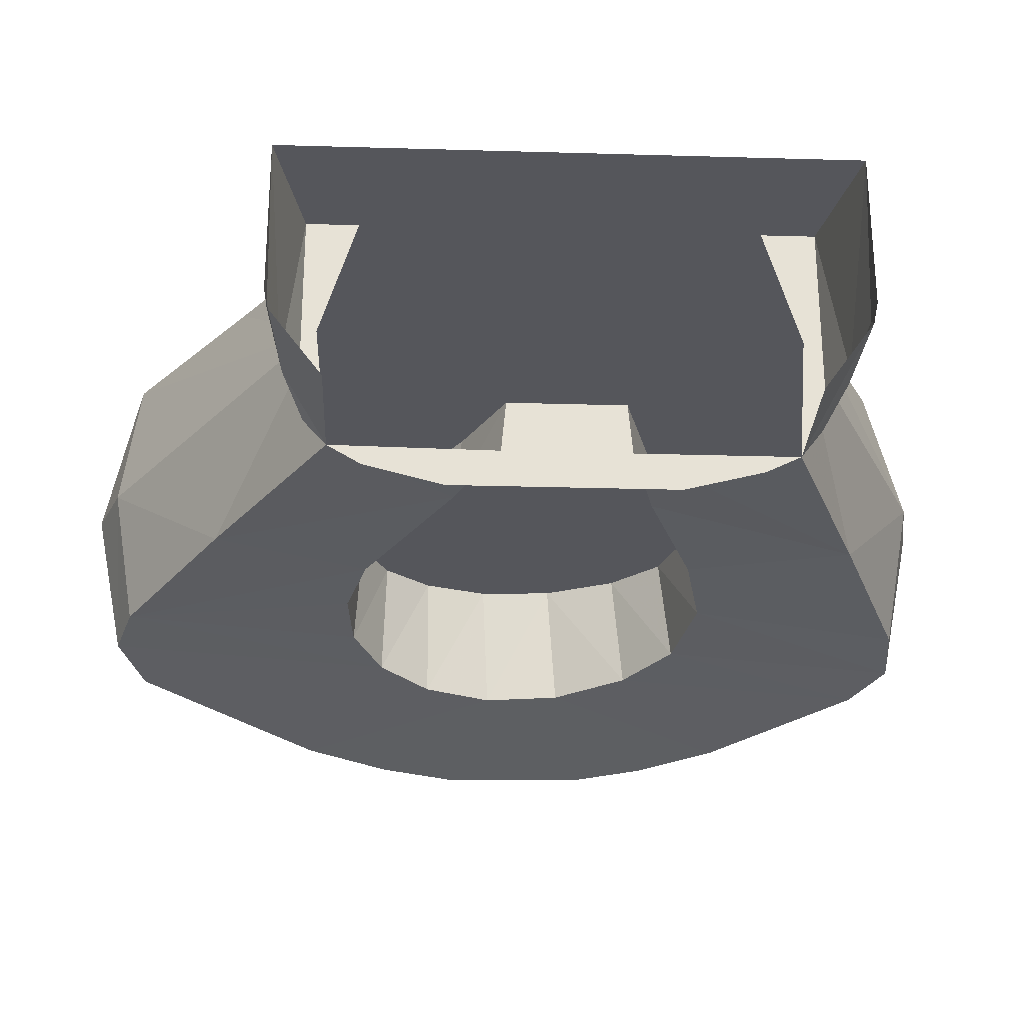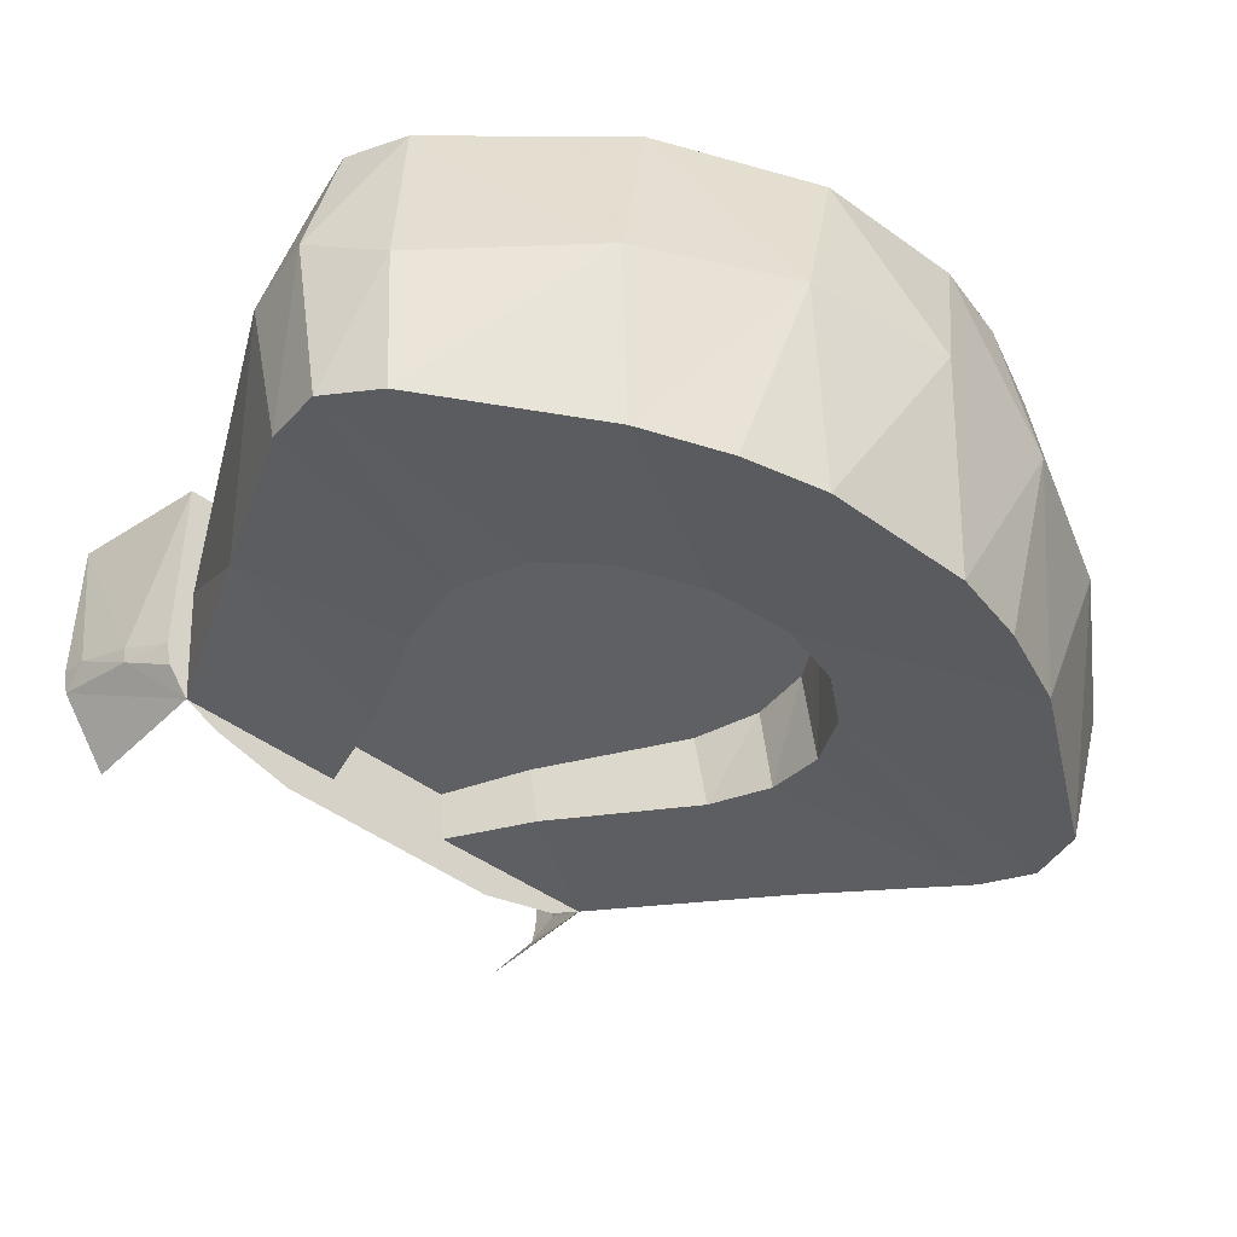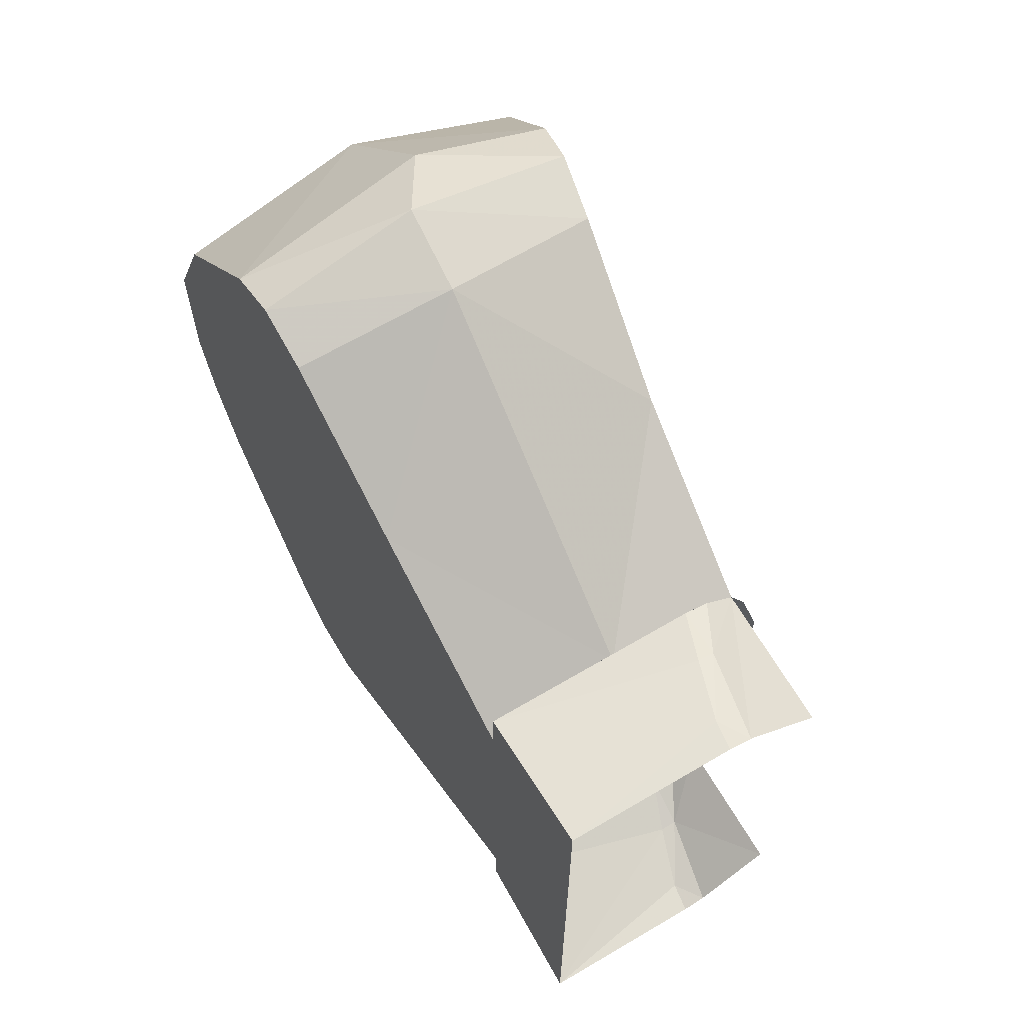
<metadata>
{"format":"obj","ext":"obj","renderer":"f3d","projection":"perspective","resolution":1024,"background":"white","views":[{"elev":-26.2,"azim":-92.6,"up":"+Y"},{"elev":-44.8,"azim":48.7,"up":"+Y"},{"elev":66.5,"azim":-120.6,"up":"+Z"}]}
</metadata>
<code>
v 0.2059 -0.5196 -0.1258
v 0.126 -0.5119 -0.08495
v 0.126 -0.5095 -0.242
v 0.286 -0.5293 -0.3512
v 0.3332 -0.5363 -0.2083
v 0.2059 -0.5196 -0.1258
v 0.126 -0.5095 -0.242
v 0.126 -0.3917 -0.255
v 0.4091 -0.4263 -0.4652
v 0.286 -0.5293 -0.3512
v 0.286 -0.5293 -0.3512
v 0.126 -0.5095 -0.242
v 0.126 -0.3917 -0.255
v 0.4091 -0.4263 -0.4652
v 0.4243 -0.5518 -0.445
v 0.286 -0.5293 -0.3512
v 0.4243 -0.5518 -0.445
v 0.3941 -0.5464 -0.2268
v 0.3332 -0.5363 -0.2083
v 0.286 -0.5293 -0.3512
v 0.4762 -0.5621 -0.4617
v 0.4243 -0.5518 -0.445
v 0.4091 -0.4263 -0.4652
v 0.4728 -0.4263 -0.4887
v 0.3941 -0.5464 -0.2268
v 0.4243 -0.5518 -0.445
v 0.4531 -0.5574 -0.2213
v 0.4243 -0.5518 -0.445
v 0.4762 -0.5621 -0.4617
v 0.5059 -0.5684 -0.193
v 0.4531 -0.5574 -0.2213
v 0.544 -0.5767 -0.1451
v 0.5059 -0.5684 -0.193
v 0.4762 -0.5621 -0.4617
v 0.5383 -0.5755 -0.439
v 0.4728 -0.4263 -0.4887
v 0.5584 -0.4383 -0.464
v 0.4762 -0.5621 -0.4617
v 0.4762 -0.5621 -0.4617
v 0.5584 -0.4383 -0.464
v 0.5383 -0.5755 -0.439
v 0.5552 -0.5793 -0.00975
v 0.5622 -0.5809 -0.0815
v 0.66 -0.6042 -0.2702
v 0.6531 -0.6026 0.1645
v 0.5622 -0.5809 -0.0815
v 0.544 -0.5767 -0.1451
v 0.5383 -0.5755 -0.439
v 0.66 -0.6042 -0.2702
v 0.66 -0.6042 -0.2702
v 0.5383 -0.5755 -0.439
v 0.6788 -0.4502 -0.3231
v 0.5383 -0.5755 -0.439
v 0.5584 -0.4383 -0.464
v 0.6788 -0.4502 -0.3231
v 0.66 -0.6042 -0.2702
v 0.6945 -0.6126 -0.1901
v 0.6888 -0.6112 0.09055
v 0.6531 -0.6026 0.1645
v 0.6788 -0.4502 -0.3231
v 0.7441 -0.4502 -0.1944
v 0.66 -0.6042 -0.2702
v 0.66 -0.6042 -0.2702
v 0.7441 -0.4502 -0.1944
v 0.6945 -0.6126 -0.1901
v 0.6945 -0.6126 -0.1901
v 0.7128 -0.6169 -0.1165
v 0.7099 -0.6163 0.0194
v 0.6888 -0.6112 0.09055
v 0.7682 -0.4502 -0.06385
v 0.7128 -0.6169 -0.1165
v 0.7441 -0.4502 -0.1944
v 0.7441 -0.4502 -0.1944
v 0.7128 -0.6169 -0.1165
v 0.6945 -0.6126 -0.1901
v 0.7128 -0.6169 -0.1165
v 0.7682 -0.4502 -0.06385
v 0.7099 -0.6163 0.0194
v 0.7682 -0.4502 -0.06385
v 0.7488 -0.4502 0.06705
v 0.7099 -0.6163 0.0194
v 0.7488 -0.4502 0.06705
v 0.6888 -0.6112 0.09055
v 0.7099 -0.6163 0.0194
v 0.7488 -0.4502 0.06705
v 0.6838 -0.4502 0.1968
v 0.6531 -0.6026 0.1645
v 0.6531 -0.6026 0.1645
v 0.6888 -0.6112 0.09055
v 0.7488 -0.4502 0.06705
v 0.5216 -0.5717 0.0589
v 0.5552 -0.5793 -0.00975
v 0.6531 -0.6026 0.1645
v 0.5502 -0.5782 0.3014
v 0.6531 -0.6026 0.1645
v 0.6838 -0.4502 0.1968
v 0.5502 -0.5782 0.3014
v 0.6838 -0.4502 0.1968
v 0.5713 -0.4595 0.3245
v 0.5502 -0.5782 0.3014
v 0.5713 -0.4595 0.3245
v 0.5012 -0.5673 0.332
v 0.5502 -0.5782 0.3014
v 0.3995 -0.5474 0.1235
v 0.4729 -0.5614 0.1045
v 0.5012 -0.5673 0.332
v 0.441 -0.555 0.3251
v 0.5012 -0.5673 0.332
v 0.5053 -0.4198 0.3622
v 0.441 -0.555 0.3251
v 0.5053 -0.4198 0.3622
v 0.4289 -0.415 0.3487
v 0.441 -0.555 0.3251
v 0.5502 -0.5782 0.3014
v 0.5012 -0.5673 0.332
v 0.4729 -0.5614 0.1045
v 0.5216 -0.5717 0.0589
v 0.5713 -0.4595 0.3245
v 0.5053 -0.4198 0.3622
v 0.5012 -0.5673 0.332
v 0.4289 -0.415 0.3487
v 0.2919 -0.5302 0.2597
v 0.441 -0.555 0.3251
v 0.3232 -0.5348 0.1058
v 0.3995 -0.5474 0.1235
v 0.441 -0.555 0.3251
v 0.2919 -0.5302 0.2597
v 0.126 -0.5119 0.03475
v 0.2145 -0.5207 0.0598
v 0.2919 -0.5302 0.2597
v 0.126 -0.5119 0.1872
v 0.126 -0.3925 0.1958
v 0.126 -0.5119 0.1872
v 0.2919 -0.5302 0.2597
v 0.4289 -0.415 0.3487
v 0.3011 -0.275 0.2449
v 0.126 -0.3925 0.1958
v 0.3232 -0.5348 0.1058
v 0.2919 -0.5302 0.2597
v 0.2145 -0.5207 0.0598
v 0.2145 -0.5207 0.0598
v 0.126 -0.5119 0.03475
v 0.2273 -0.4625 0.0598
v 0.126 -0.4625 0.0304
v 0.2273 -0.4625 0.0598
v 0.126 -0.5119 0.03475
v 0.3232 -0.5348 0.1058
v 0.2145 -0.5207 0.0598
v 0.2273 -0.4625 0.0598
v 0.334 -0.4625 0.1031
v 0.3995 -0.5474 0.1235
v 0.3232 -0.5348 0.1058
v 0.4049 -0.4625 0.116
v 0.334 -0.4625 0.1031
v 0.4049 -0.4625 0.116
v 0.3232 -0.5348 0.1058
v 0.4729 -0.5614 0.1045
v 0.3995 -0.5474 0.1235
v 0.4731 -0.4625 0.09405
v 0.4049 -0.4625 0.116
v 0.4731 -0.4625 0.09405
v 0.3995 -0.5474 0.1235
v 0.5216 -0.5717 0.0589
v 0.4729 -0.5614 0.1045
v 0.5171 -0.4625 0.0486
v 0.4731 -0.4625 0.09405
v 0.5171 -0.4625 0.0486
v 0.4729 -0.5614 0.1045
v 0.5552 -0.5793 -0.00975
v 0.5216 -0.5717 0.0589
v 0.5468 -0.4625 -0.01815
v 0.5171 -0.4625 0.0486
v 0.5468 -0.4625 -0.01815
v 0.5216 -0.5717 0.0589
v 0.5552 -0.5793 -0.00975
v 0.5468 -0.4625 -0.01815
v 0.5622 -0.5809 -0.0815
v 0.5468 -0.4625 -0.01815
v 0.5513 -0.4625 -0.08675
v 0.5622 -0.5809 -0.0815
v 0.5622 -0.5809 -0.0815
v 0.5513 -0.4625 -0.08675
v 0.544 -0.5767 -0.1451
v 0.5513 -0.4625 -0.08675
v 0.5323 -0.4625 -0.146
v 0.544 -0.5767 -0.1451
v 0.544 -0.5767 -0.1451
v 0.5323 -0.4625 -0.146
v 0.5059 -0.5684 -0.193
v 0.5323 -0.4625 -0.146
v 0.4959 -0.4625 -0.1895
v 0.5059 -0.5684 -0.193
v 0.5059 -0.5684 -0.193
v 0.4959 -0.4625 -0.1895
v 0.4531 -0.5574 -0.2213
v 0.4959 -0.4625 -0.1895
v 0.4469 -0.4625 -0.2147
v 0.4531 -0.5574 -0.2213
v 0.4531 -0.5574 -0.2213
v 0.4469 -0.4625 -0.2147
v 0.3941 -0.5464 -0.2268
v 0.4469 -0.4625 -0.2147
v 0.3905 -0.4625 -0.2191
v 0.3941 -0.5464 -0.2268
v 0.3941 -0.5464 -0.2268
v 0.3905 -0.4625 -0.2191
v 0.3332 -0.5363 -0.2083
v 0.3905 -0.4625 -0.2191
v 0.3292 -0.4625 -0.199
v 0.3332 -0.5363 -0.2083
v 0.3332 -0.5363 -0.2083
v 0.3292 -0.4625 -0.199
v 0.2036 -0.4625 -0.1186
v 0.2059 -0.5196 -0.1258
v 0.126 -0.4625 -0.0803
v 0.126 -0.5119 -0.08495
v 0.2059 -0.5196 -0.1258
v 0.2036 -0.4625 -0.1186
v 0.126 -0.275 -0.2193
v 0.126 -0.275 0.1616
v 0.3011 -0.275 0.2449
v 0.2972 -0.275 -0.3376
v 0.126 -0.275 0.1616
v 0.126 -0.3925 0.1958
v 0.3011 -0.275 0.2449
v 0.4289 -0.415 0.3487
v 0.4446 -0.275 0.318
v 0.3011 -0.275 0.2449
v 0.126 -0.3925 0.1958
v 0.2919 -0.5302 0.2597
v 0.4289 -0.415 0.3487
v 0.2972 -0.275 -0.3376
v 0.3011 -0.275 0.2449
v 0.4628 -0.275 -0.4546
v 0.5546 -0.275 -0.4288
v 0.5154 -0.275 -0.4548
v 0.4446 -0.275 0.318
v 0.5009 -0.275 0.3296
v 0.3011 -0.275 0.2449
v 0.4446 -0.275 0.318
v 0.5154 -0.275 -0.4548
v 0.4628 -0.275 -0.4546
v 0.5009 -0.275 0.3296
v 0.4446 -0.275 0.318
v 0.4289 -0.415 0.3487
v 0.4289 -0.415 0.3487
v 0.5053 -0.4198 0.3622
v 0.5009 -0.275 0.3296
v 0.6823 -0.275 -0.2661
v 0.5546 -0.275 -0.4288
v 0.5009 -0.275 0.3296
v 0.5521 -0.275 0.3034
v 0.5053 -0.4198 0.3622
v 0.5713 -0.4595 0.3245
v 0.5521 -0.275 0.3034
v 0.5521 -0.275 0.3034
v 0.5009 -0.275 0.3296
v 0.5053 -0.4198 0.3622
v 0.7188 -0.275 -0.1875
v 0.6823 -0.275 -0.2661
v 0.5521 -0.275 0.3034
v 0.6738 -0.275 0.1626
v 0.6738 -0.275 0.1626
v 0.5521 -0.275 0.3034
v 0.6838 -0.4502 0.1968
v 0.5713 -0.4595 0.3245
v 0.6838 -0.4502 0.1968
v 0.5521 -0.275 0.3034
v 0.6738 -0.275 0.1626
v 0.6838 -0.4502 0.1968
v 0.7488 -0.4502 0.06705
v 0.7488 -0.4502 0.06705
v 0.7343 -0.275 0.02005
v 0.6738 -0.275 0.1626
v 0.6738 -0.275 0.1626
v 0.7343 -0.275 0.02005
v 0.7376 -0.275 -0.1157
v 0.7188 -0.275 -0.1875
v 0.7376 -0.275 -0.1157
v 0.7343 -0.275 0.02005
v 0.7682 -0.4502 -0.06385
v 0.7343 -0.275 0.02005
v 0.7488 -0.4502 0.06705
v 0.7682 -0.4502 -0.06385
v 0.7682 -0.4502 -0.06385
v 0.7441 -0.4502 -0.1944
v 0.7376 -0.275 -0.1157
v 0.7376 -0.275 -0.1157
v 0.7441 -0.4502 -0.1944
v 0.7188 -0.275 -0.1875
v 0.7441 -0.4502 -0.1944
v 0.6788 -0.4502 -0.3231
v 0.6823 -0.275 -0.2661
v 0.6823 -0.275 -0.2661
v 0.7188 -0.275 -0.1875
v 0.7441 -0.4502 -0.1944
v 0.6823 -0.275 -0.2661
v 0.6788 -0.4502 -0.3231
v 0.5546 -0.275 -0.4288
v 0.6788 -0.4502 -0.3231
v 0.5584 -0.4383 -0.464
v 0.5546 -0.275 -0.4288
v 0.5584 -0.4383 -0.464
v 0.5154 -0.275 -0.4548
v 0.5546 -0.275 -0.4288
v 0.5584 -0.4383 -0.464
v 0.4728 -0.4263 -0.4887
v 0.5154 -0.275 -0.4548
v 0.5154 -0.275 -0.4548
v 0.4728 -0.4263 -0.4887
v 0.4628 -0.275 -0.4546
v 0.4728 -0.4263 -0.4887
v 0.4091 -0.4263 -0.4652
v 0.4628 -0.275 -0.4546
v 0.126 -0.3917 -0.255
v 0.2972 -0.275 -0.3376
v 0.4628 -0.275 -0.4546
v 0.4091 -0.4263 -0.4652
v 0.126 -0.3917 -0.255
v 0.126 -0.275 -0.2193
v 0.2972 -0.275 -0.3376
v 0.2273 -0.4625 0.0598
v 0.126 -0.4625 0.0304
v 0.126 -0.4625 -0.0803
v 0.2036 -0.4625 -0.1186
v 0.3905 -0.4625 -0.2191
v 0.334 -0.4625 0.1031
v 0.2273 -0.4625 0.0598
v 0.3292 -0.4625 -0.199
v 0.3292 -0.4625 -0.199
v 0.2273 -0.4625 0.0598
v 0.2036 -0.4625 -0.1186
v 0.334 -0.4625 0.1031
v 0.3905 -0.4625 -0.2191
v 0.4469 -0.4625 -0.2147
v 0.4049 -0.4625 0.116
v 0.4959 -0.4625 -0.1895
v 0.4731 -0.4625 0.09405
v 0.4049 -0.4625 0.116
v 0.4469 -0.4625 -0.2147
v 0.4731 -0.4625 0.09405
v 0.4959 -0.4625 -0.1895
v 0.5323 -0.4625 -0.146
v 0.5171 -0.4625 0.0486
v 0.5513 -0.4625 -0.08675
v 0.5468 -0.4625 -0.01815
v 0.5171 -0.4625 0.0486
v 0.5323 -0.4625 -0.146
v 0 -0.4454 -0.2906
v 0 -0.4246 -0.2949
v 0.02615 -0.428 -0.2939
v 0.08065 -0.4611 -0.2817
v 0 -0.4454 -0.2906
v 0.02615 -0.428 -0.2939
v 0 -0.5095 -0.242
v 0 -0.4454 -0.2906
v 0.08065 -0.4611 -0.2817
v 0 -0.5095 -0.242
v 0.08065 -0.4611 -0.2817
v 0.126 -0.5095 -0.242
v 0.126 -0.5095 -0.242
v 0.08065 -0.4611 -0.2817
v 0.126 -0.4853 -0.264
v 0.126 -0.4853 -0.264
v 0.08065 -0.4611 -0.2817
v 0.126 -0.4634 -0.2692
v 0.126 -0.4634 -0.2692
v 0.08065 -0.4611 -0.2817
v 0.08075 -0.4465 -0.2841
v 0.02615 -0.428 -0.2939
v 0.08075 -0.4465 -0.2841
v 0.08065 -0.4611 -0.2817
v 0.126 -0.275 -0.2692
v 0.126 -0.4634 -0.2692
v 0.08075 -0.4465 -0.2841
v 0 -0.4246 -0.2949
v 0 -0.275 -0.295
v 0.02615 -0.428 -0.2939
v 0.08075 -0.4465 -0.2841
v 0.02615 -0.428 -0.2939
v 0 -0.275 -0.295
v 0.126 -0.275 -0.2692
v 0 -0.4454 0.2344
v 0.02615 -0.428 0.2377
v 0 -0.4246 0.2387
v 0.08065 -0.4611 0.2254
v 0.02615 -0.428 0.2377
v 0 -0.4454 0.2344
v 0 -0.5119 0.1872
v 0.126 -0.5119 0.1872
v 0 -0.4454 0.2344
v 0 -0.4454 0.2344
v 0.126 -0.5119 0.1872
v 0.08065 -0.4611 0.2254
v 0.126 -0.5119 0.1872
v 0.126 -0.4853 0.2077
v 0.08065 -0.4611 0.2254
v 0.126 -0.4853 0.2077
v 0.126 -0.4634 0.213
v 0.08065 -0.4611 0.2254
v 0.126 -0.4634 0.213
v 0.08075 -0.4465 0.2278
v 0.08065 -0.4611 0.2254
v 0.08065 -0.4611 0.2254
v 0.08075 -0.4465 0.2278
v 0.02615 -0.428 0.2377
v 0.126 -0.275 0.213
v 0.08075 -0.4465 0.2278
v 0.126 -0.4634 0.213
v 0 -0.4246 0.2387
v 0.02615 -0.428 0.2377
v 0 -0.275 0.2387
v 0.08075 -0.4465 0.2278
v 0.126 -0.275 0.213
v 0 -0.275 0.2387
v 0.02615 -0.428 0.2377
v 0.126 -0.275 -0.2692
v 0 -0.275 -0.295
v 0 -0.275 0.2387
v 0.126 -0.275 0.213
v 0.126 -0.275 -0.2692
v 0.126 -0.275 -0.2193
v 0.126 -0.3917 -0.255
v 0.126 -0.275 -0.2692
v 0.126 -0.3917 -0.255
v 0.126 -0.4853 -0.264
v 0.126 -0.4634 -0.2692
v 0.126 -0.4853 -0.264
v 0.126 -0.3917 -0.255
v 0.126 -0.5095 -0.242
v 0.126 -0.5475 -0.1351
v 0.126 -0.5281 -0.2105
v 0.126 -0.5095 -0.242
v 0.126 -0.5119 -0.08495
v 0.126 -0.5119 -0.08495
v 0.126 -0.5119 0.03475
v 0.126 -0.5475 0.0789
v 0.126 -0.5475 -0.1351
v 0.126 -0.5119 0.1872
v 0.126 -0.5281 0.1542
v 0.126 -0.5475 0.0789
v 0.126 -0.5119 0.03475
v 0.126 -0.5119 0.03475
v 0.126 -0.5119 -0.08495
v 0.126 -0.4625 -0.0803
v 0.126 -0.4625 0.0304
v 0.126 -0.275 0.1616
v 0.126 -0.275 0.213
v 0.126 -0.3925 0.1958
v 0.126 -0.4853 0.2077
v 0.126 -0.3925 0.1958
v 0.126 -0.275 0.213
v 0.126 -0.4634 0.213
v 0.126 -0.3925 0.1958
v 0.126 -0.4853 0.2077
v 0.126 -0.5119 0.1872
g mesh7458035
f 1 2 3
f 4 5 6
f 6 7 4
f 8 9 10
f 11 12 13
f 14 15 16
f 17 18 19
f 19 20 17
f 21 22 23
f 23 24 21
f 25 26 27
f 28 29 30
f 30 31 28
f 32 33 34
f 34 35 32
f 36 37 38
f 39 40 41
f 42 43 44
f 44 45 42
f 46 47 48
f 48 49 46
f 50 51 52
f 53 54 55
f 56 57 58
f 58 59 56
f 60 61 62
f 63 64 65
f 66 67 68
f 68 69 66
f 70 71 72
f 73 74 75
f 76 77 78
f 79 80 81
f 82 83 84
f 85 86 87
f 88 89 90
f 91 92 93
f 93 94 91
f 95 96 97
f 98 99 100
f 101 102 103
f 104 105 106
f 106 107 104
f 108 109 110
f 111 112 113
f 114 115 116
f 116 117 114
f 118 119 120
f 121 122 123
f 124 125 126
f 126 127 124
f 128 129 130
f 130 131 128
f 132 133 134
f 135 136 137
f 138 139 140
f 141 142 143
f 144 145 146
f 147 148 149
f 149 150 147
f 151 152 153
f 154 155 156
f 157 158 159
f 160 161 162
f 163 164 165
f 166 167 168
f 169 170 171
f 172 173 174
f 175 176 177
f 178 179 180
f 181 182 183
f 184 185 186
f 187 188 189
f 190 191 192
f 193 194 195
f 196 197 198
f 199 200 201
f 202 203 204
f 205 206 207
f 208 209 210
f 211 212 213
f 213 214 211
f 215 216 217
f 217 218 215
f 219 220 221
f 221 222 219
f 223 224 225
f 226 227 228
f 229 230 231
f 232 233 234
f 235 236 237
f 237 238 235
f 239 240 241
f 241 242 239
f 243 244 245
f 246 247 248
f 249 250 251
f 251 252 249
f 253 254 255
f 256 257 258
f 259 260 261
f 261 262 259
f 263 264 265
f 266 267 268
f 269 270 271
f 272 273 274
f 275 276 277
f 277 278 275
f 279 280 281
f 282 283 284
f 285 286 287
f 288 289 290
f 291 292 293
f 294 295 296
f 297 298 299
f 300 301 302
f 303 304 305
f 306 307 308
f 309 310 311
f 312 313 314
f 315 316 317
f 317 318 315
f 319 320 321
f 322 323 324
f 324 325 322
f 326 327 328
f 328 329 326
f 330 331 332
f 333 334 335
f 335 336 333
f 337 338 339
f 339 340 337
f 341 342 343
f 343 344 341
f 345 346 347
f 347 348 345
f 349 350 351
f 352 353 354
f 355 356 357
f 358 359 360
f 361 362 363
f 364 365 366
f 367 368 369
f 370 371 372
f 373 374 375
f 376 377 378
f 379 380 381
f 381 382 379
f 383 384 385
f 386 387 388
f 389 390 391
f 392 393 394
f 395 396 397
f 398 399 400
f 401 402 403
f 404 405 406
f 407 408 409
f 410 411 412
f 413 414 415
f 415 416 413
f 417 418 419
f 419 420 417
f 421 422 423
f 424 425 426
f 426 427 424
f 428 429 430
f 431 432 433
f 433 434 431
f 435 436 437
f 437 438 435
f 439 440 441
f 441 442 439
f 443 444 445
f 445 446 443
f 447 448 449
f 450 451 452
f 452 453 450
f 454 455 456

</code>
